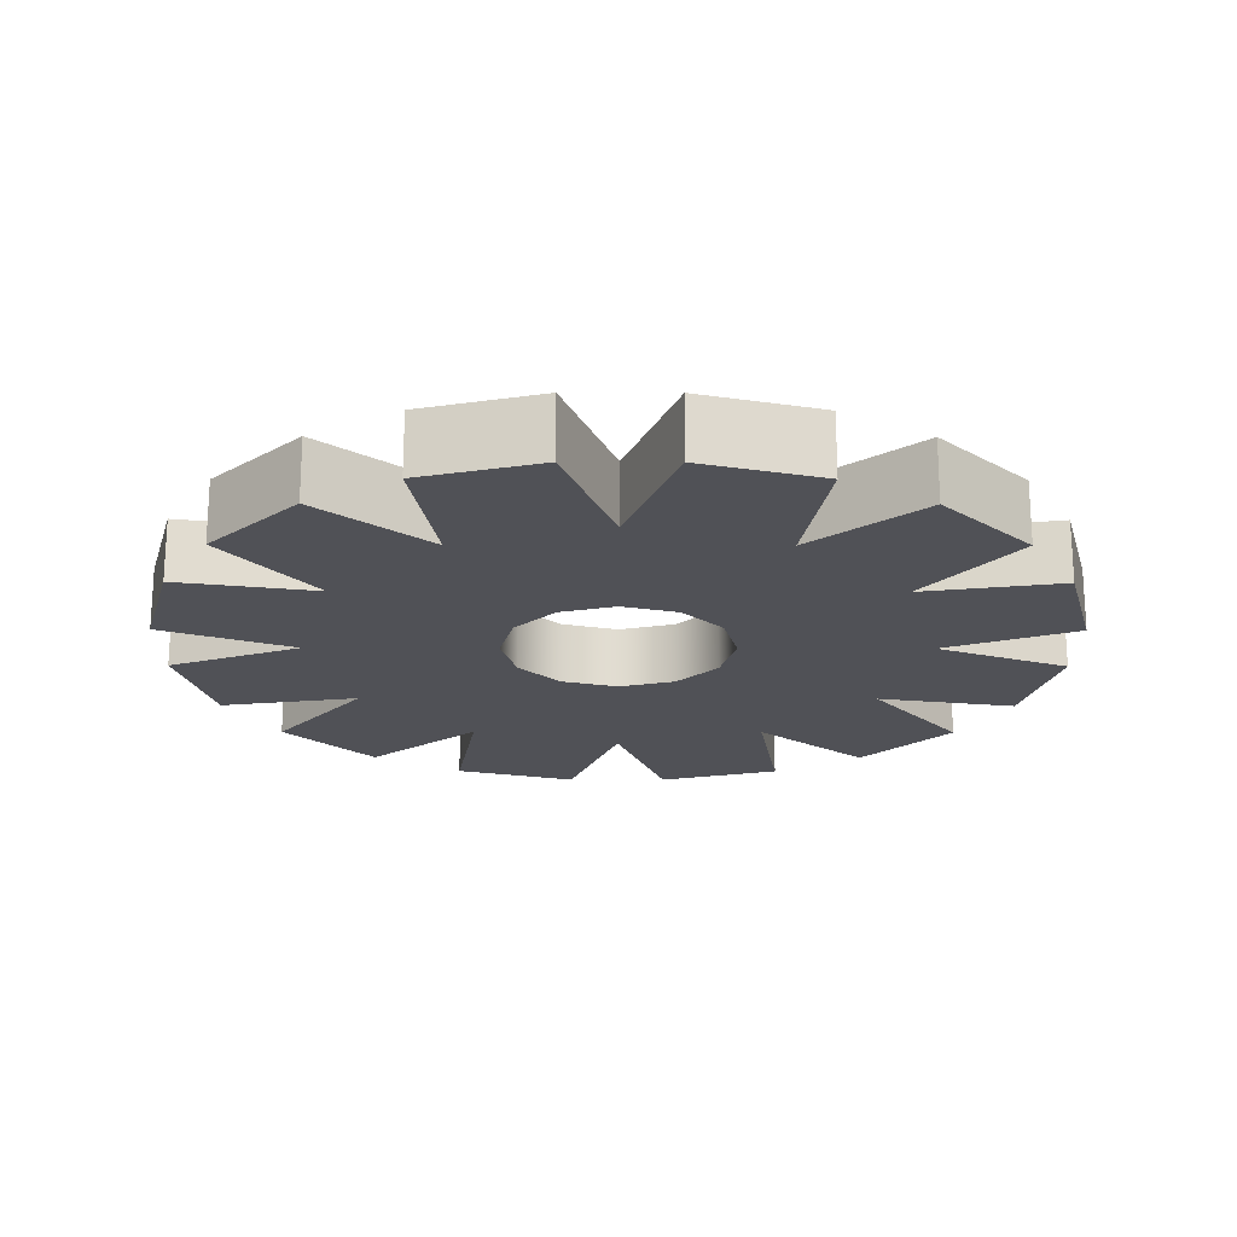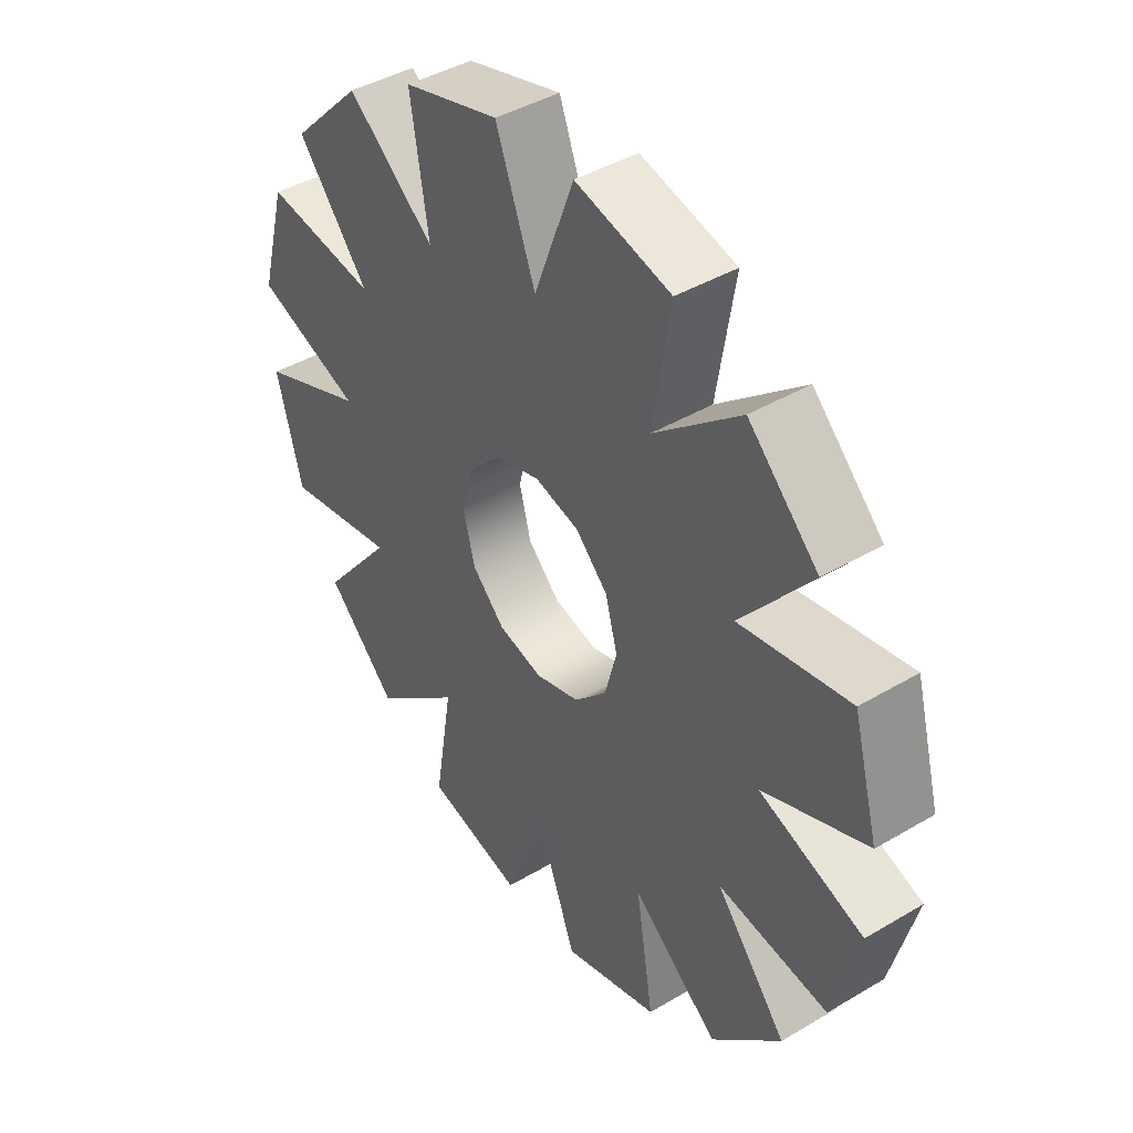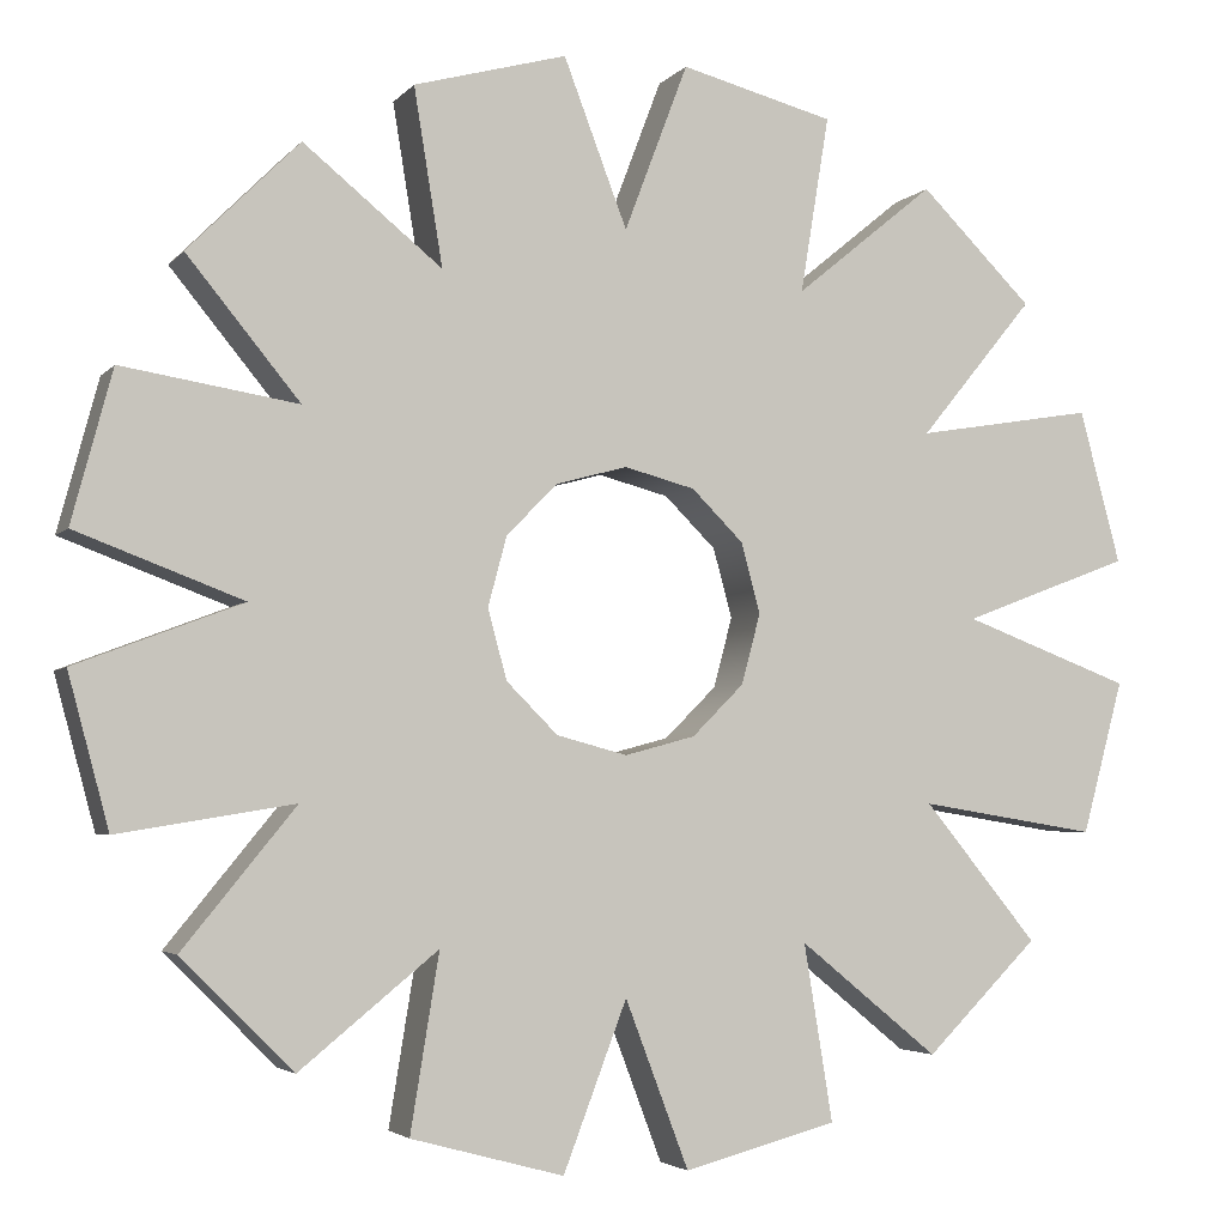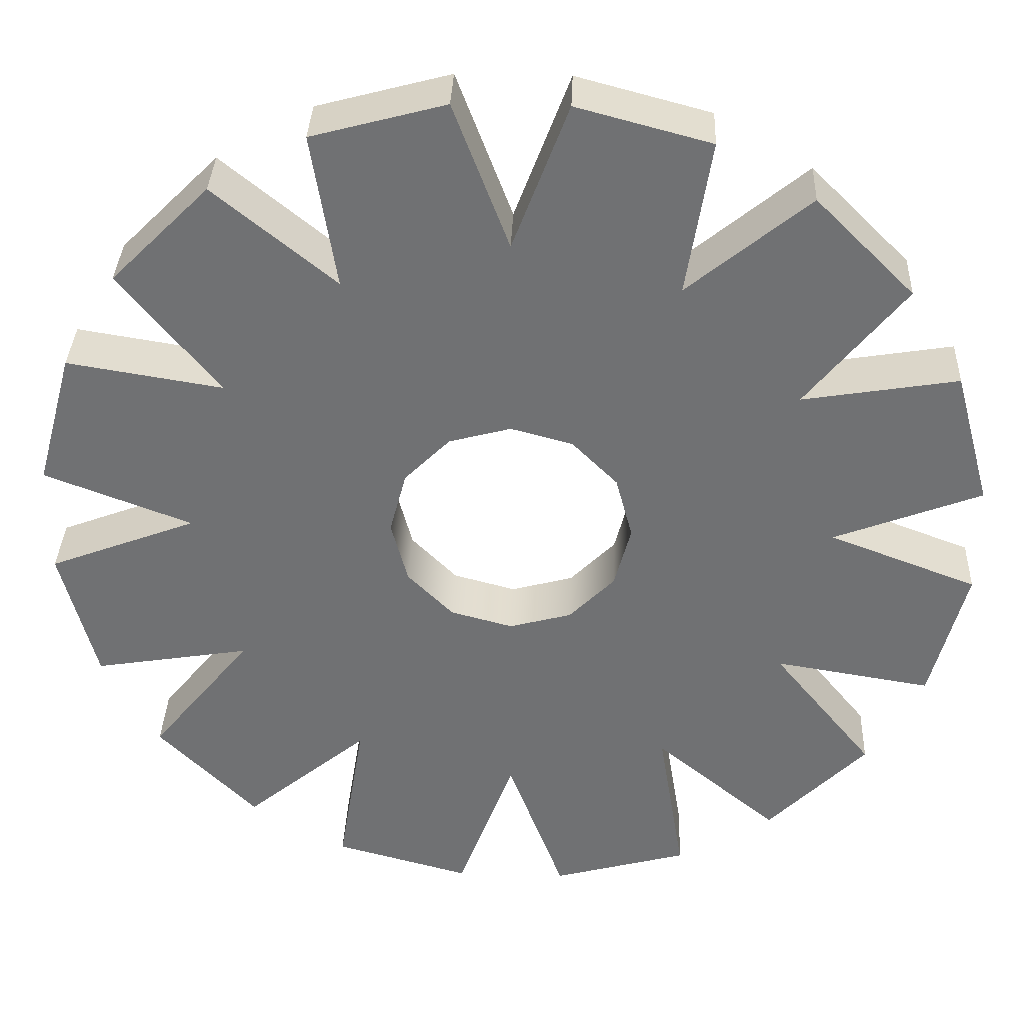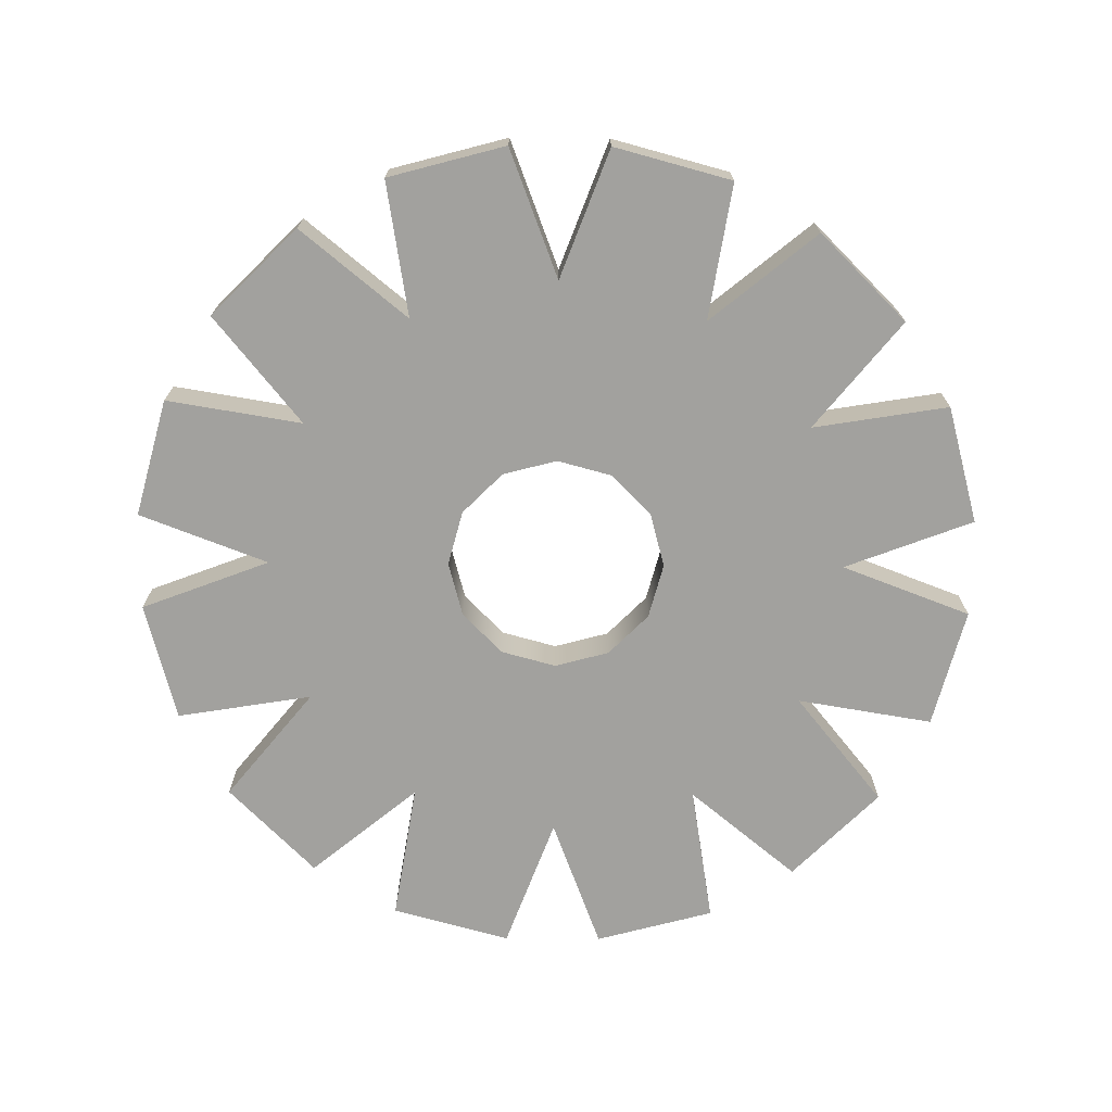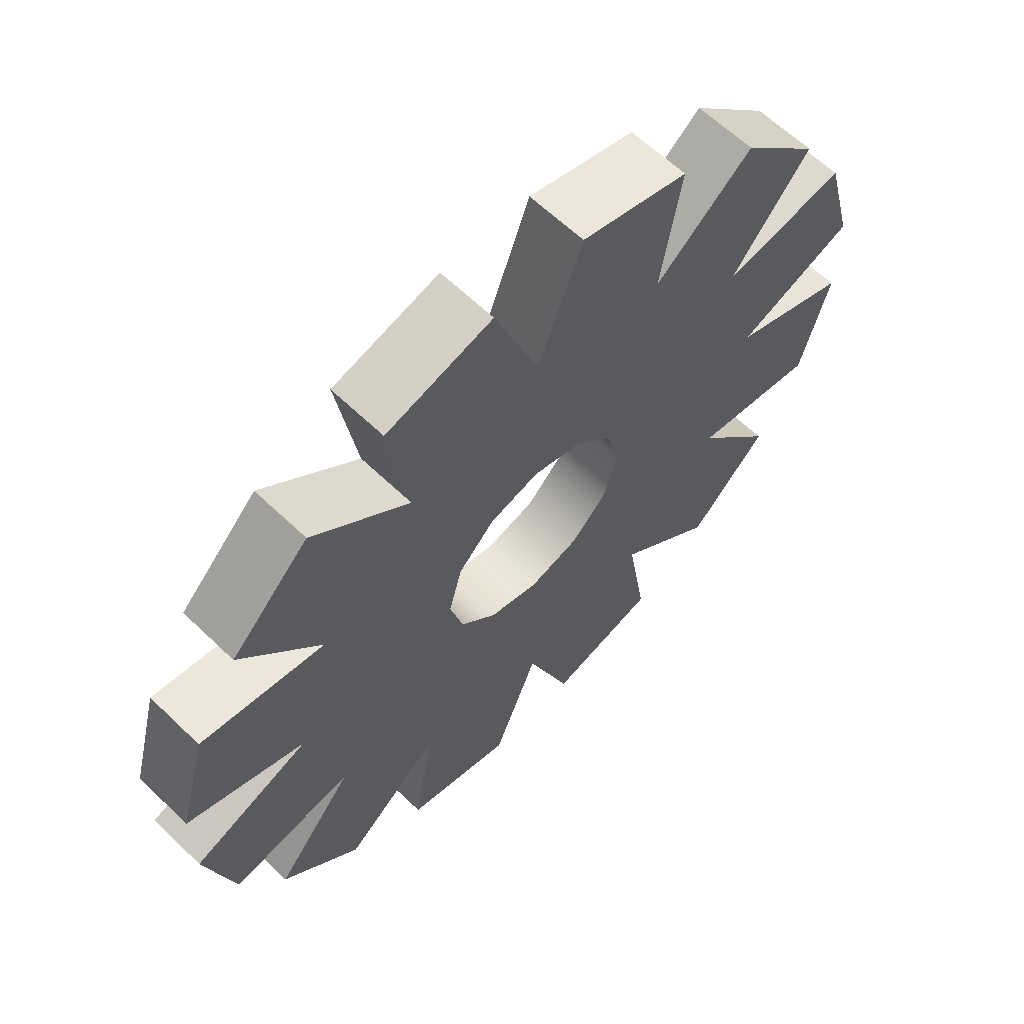
<metadata>
{"format":"obj","ext":"obj","renderer":"f3d","projection":"perspective","resolution":1024,"background":"white","views":[{"elev":-20.3,"azim":119.8,"up":"+Y"},{"elev":41.9,"azim":54.4,"up":"+Z"},{"elev":-3.7,"azim":160.3,"up":"+Z"},{"elev":34.6,"azim":-177.8,"up":"+Z"},{"elev":-72.1,"azim":-90.5,"up":"+Y"},{"elev":62.2,"azim":134.3,"up":"+Z"}]}
</metadata>
<code>
o Gear
v 0 0.1 -1
v 0.5 0.1 -0.866
v 0.866 0.1 -0.5
v 1 0.1 0
v 0.866 0.1 0.5
v 0.5 0.1 0.866
v 0 0.1 1
v -0.5 0.1 0.866
v -0.866 0.1 0.5
v -1 0.1 0
v -0.866 0.1 -0.5
v -0.5 0.1 -0.866
v 0.1875 0.1 -0.3248
v 0 0.1 -0.375
v 0.3248 0.1 -0.1875
v 0.375 0.1 0
v 0.3248 0.1 0.1875
v 0.1875 0.1 0.3248
v 0 0.1 0.375
v -0.1875 0.1 0.3248
v -0.3248 0.1 0.1875
v -0.375 0.1 0
v -0.3248 0.1 -0.1875
v -0.1875 0.1 -0.3248
v 0.1875 -0.1 -0.3248
v 0 -0.1 -0.375
v 0.3248 -0.1 -0.1875
v 0.375 -0.1 0
v 0.3248 -0.1 0.1875
v 0.1875 -0.1 0.3248
v 0 -0.1 0.375
v -0.1875 -0.1 0.3248
v -0.3248 -0.1 0.1875
v -0.375 -0.1 0
v -0.3248 -0.1 -0.1875
v -0.1875 -0.1 -0.3248
v 0.5 -0.1 -0.866
v 0 -0.1 -1
v 0.866 -0.1 -0.5
v 1 -0.1 0
v 0.866 -0.1 0.5
v 0.5 -0.1 0.866
v 0 -0.1 1
v -0.5 -0.1 0.866
v -0.866 -0.1 0.5
v -1 -0.1 0
v -0.866 -0.1 -0.5
v -0.5 -0.1 -0.866
v -1.168 0.1 0.8699
v -0.8699 0.1 1.168
v -1.168 -0.1 0.8699
v -0.8699 -0.1 1.168
v -0.5767 0.1 1.337
v -0.1692 0.1 1.447
v -0.5767 -0.1 1.337
v -0.1692 -0.1 1.447
v 0.1692 0.1 1.447
v 0.5767 0.1 1.337
v 0.1692 -0.1 1.447
v 0.5767 -0.1 1.337
v 0.8699 0.1 1.168
v 1.168 0.1 0.8699
v 0.8699 -0.1 1.168
v 1.168 -0.1 0.8699
v 1.337 0.1 0.5767
v 1.447 0.1 0.1692
v 1.337 -0.1 0.5767
v 1.447 -0.1 0.1692
v 1.447 0.1 -0.1692
v 1.337 0.1 -0.5767
v 1.447 -0.1 -0.1692
v 1.337 -0.1 -0.5767
v 1.168 0.1 -0.8699
v 0.8699 0.1 -1.168
v 1.168 -0.1 -0.8699
v 0.8699 -0.1 -1.168
v 0.5767 0.1 -1.337
v 0.1692 0.1 -1.447
v 0.5767 -0.1 -1.337
v 0.1692 -0.1 -1.447
v -0.1692 0.1 -1.447
v -0.5767 0.1 -1.337
v -0.1692 -0.1 -1.447
v -0.5767 -0.1 -1.337
v -0.8699 0.1 -1.168
v -1.168 0.1 -0.8699
v -0.8699 -0.1 -1.168
v -1.168 -0.1 -0.8699
v -1.337 0.1 -0.5767
v -1.447 0.1 -0.1692
v -1.337 -0.1 -0.5767
v -1.447 -0.1 -0.1692
v -1.447 0.1 0.1692
v -1.337 0.1 0.5767
v -1.447 -0.1 0.1692
v -1.337 -0.1 0.5767
f 26 38 37 25
f 14 13 2 1
f 13 15 3 2
f 15 16 4 3
f 16 17 5 4
f 17 18 6 5
f 18 19 7 6
f 19 20 8 7
f 20 21 9 8
f 21 22 10 9
f 22 23 11 10
f 23 24 12 11
f 24 14 1 12
f 25 37 39 27
f 27 39 40 28
f 28 40 41 29
f 29 41 42 30
f 30 42 43 31
f 31 43 44 32
f 32 44 45 33
f 33 45 46 34
f 34 46 47 35
f 35 47 48 36
f 36 48 38 26
f 23 35 36 24
f 16 28 29 17
f 44 55 53 8
f 24 36 26 14
f 17 29 30 18
f 9 49 50 8
f 37 79 77 2
f 18 30 31 19
f 10 93 94 9
f 37 76 75 39
f 19 31 32 20
f 11 89 90 10
f 4 69 70 3
f 20 32 33 21
f 47 88 87 48
f 14 26 25 13
f 5 65 66 4
f 21 33 34 22
f 1 81 82 12
f 13 25 27 15
f 41 64 63 42
f 22 34 35 23
f 15 27 28 16
f 7 57 58 6
f 49 51 52 50
f 44 52 51 45
f 8 50 52 44
f 45 51 49 9
f 53 55 56 54
f 8 53 54 7
f 43 56 55 44
f 7 54 56 43
f 57 59 60 58
f 42 60 59 43
f 6 58 60 42
f 43 59 57 7
f 61 63 64 62
f 5 62 64 41
f 42 63 61 6
f 6 61 62 5
f 65 67 68 66
f 41 67 65 5
f 4 66 68 40
f 40 68 67 41
f 69 71 72 70
f 3 70 72 39
f 39 72 71 40
f 40 71 69 4
f 73 75 76 74
f 2 74 76 37
f 39 75 73 3
f 3 73 74 2
f 77 79 80 78
f 2 77 78 1
f 38 80 79 37
f 1 78 80 38
f 81 83 84 82
f 48 84 83 38
f 38 83 81 1
f 12 82 84 48
f 85 87 88 86
f 11 86 88 47
f 48 87 85 12
f 12 85 86 11
f 89 91 92 90
f 47 91 89 11
f 46 92 91 47
f 10 90 92 46
f 93 95 96 94
f 46 95 93 10
f 9 94 96 45
f 45 96 95 46

</code>
